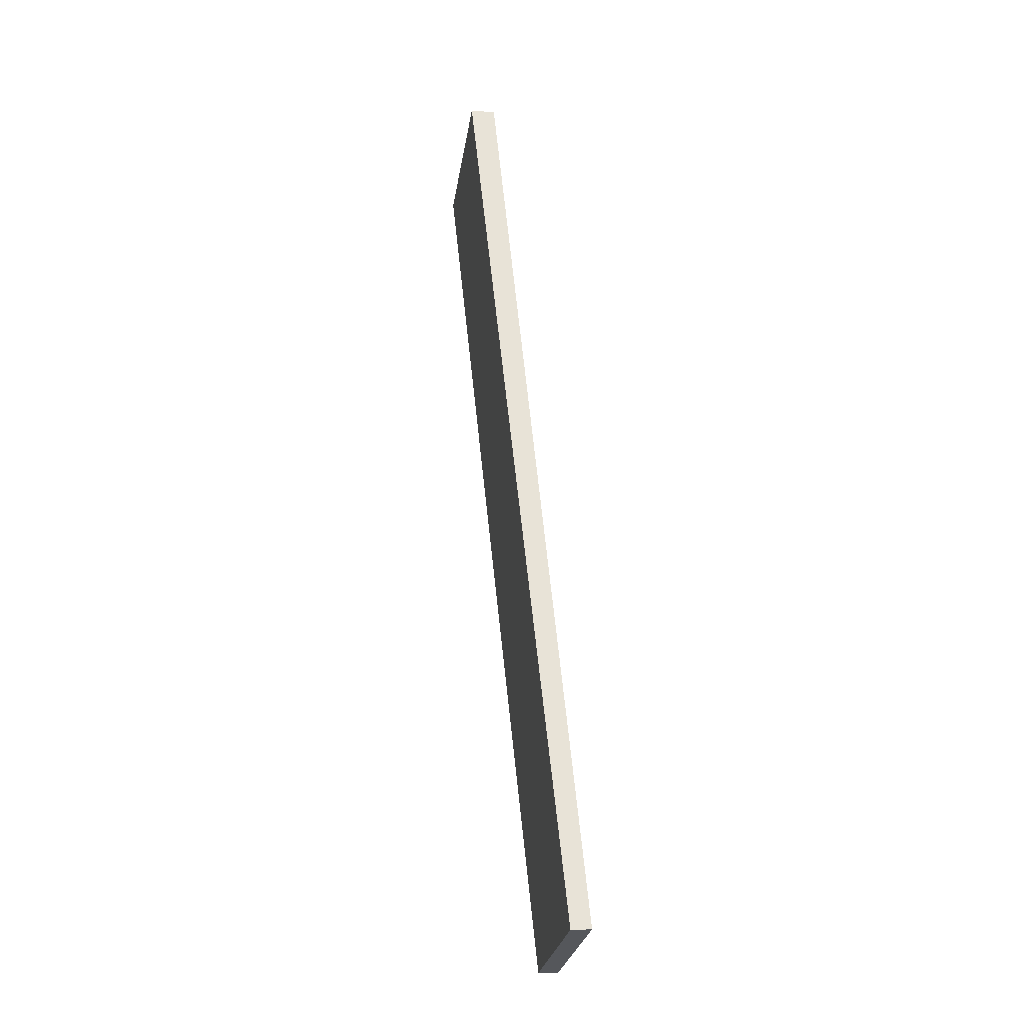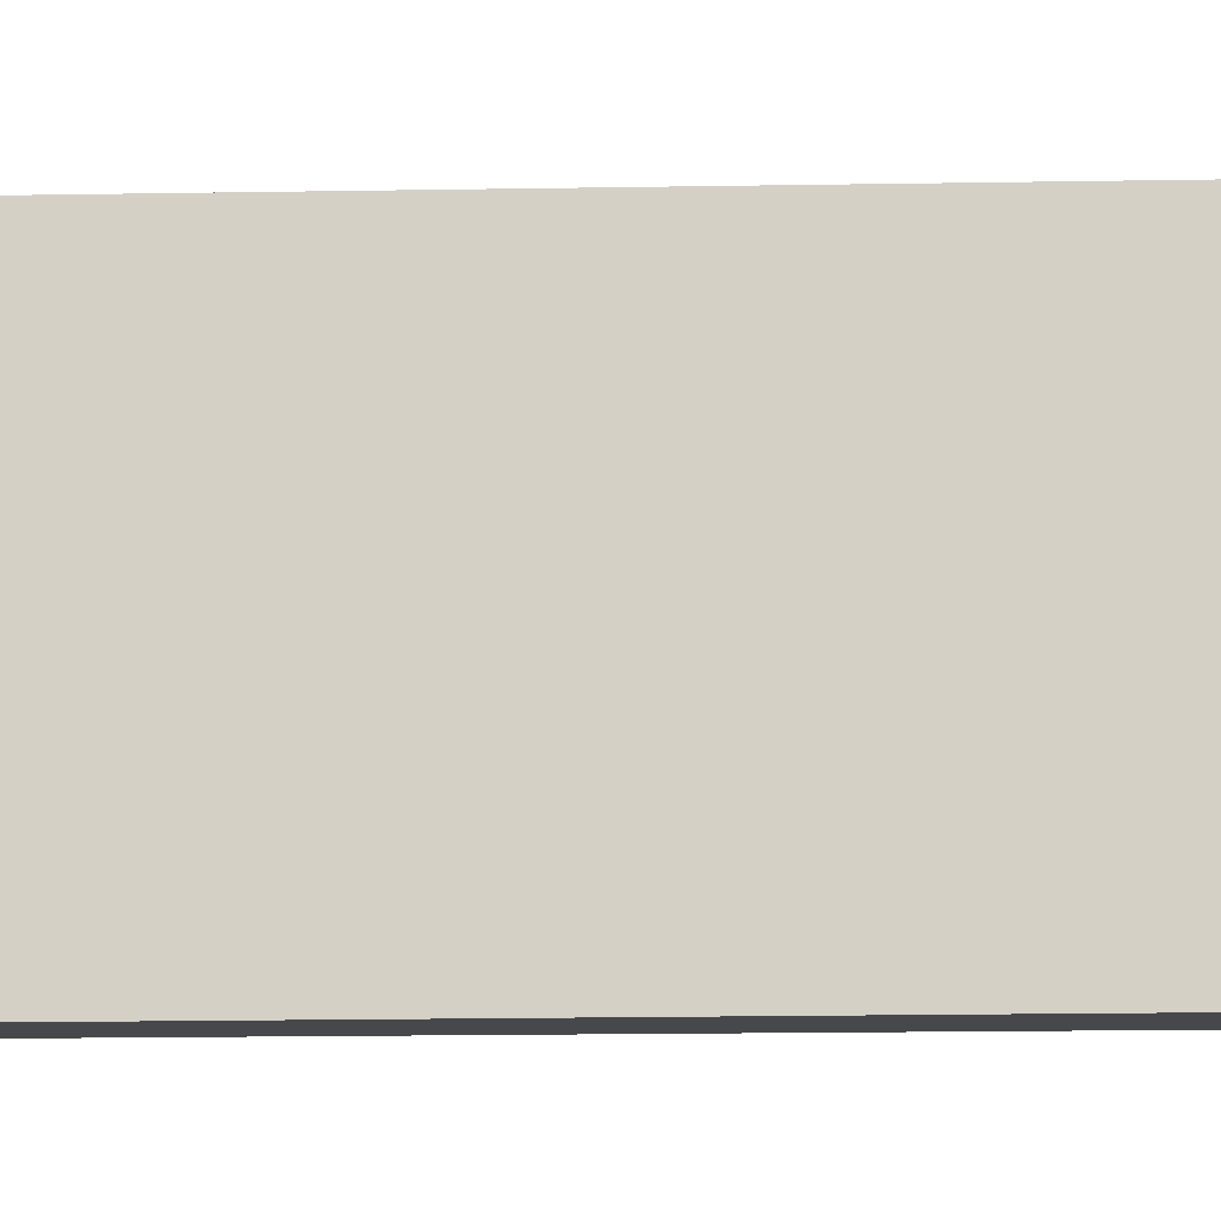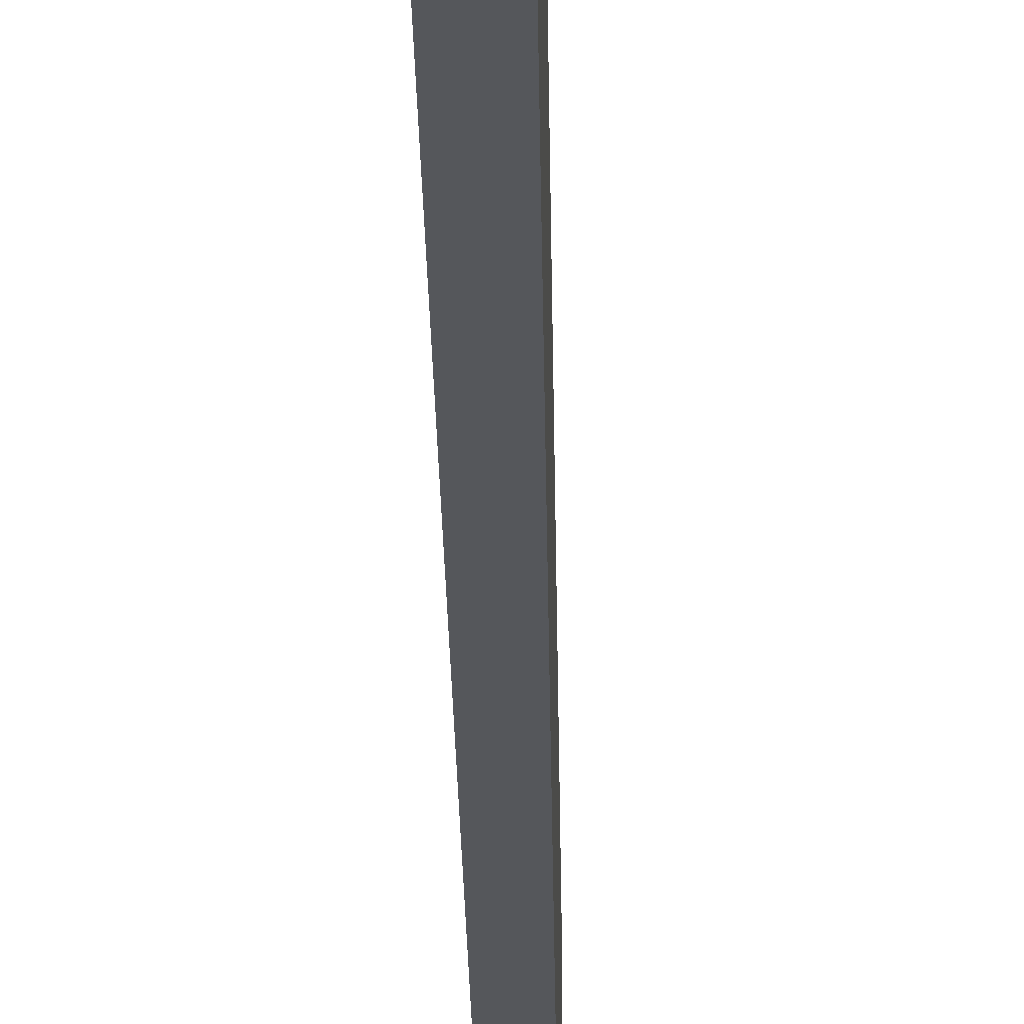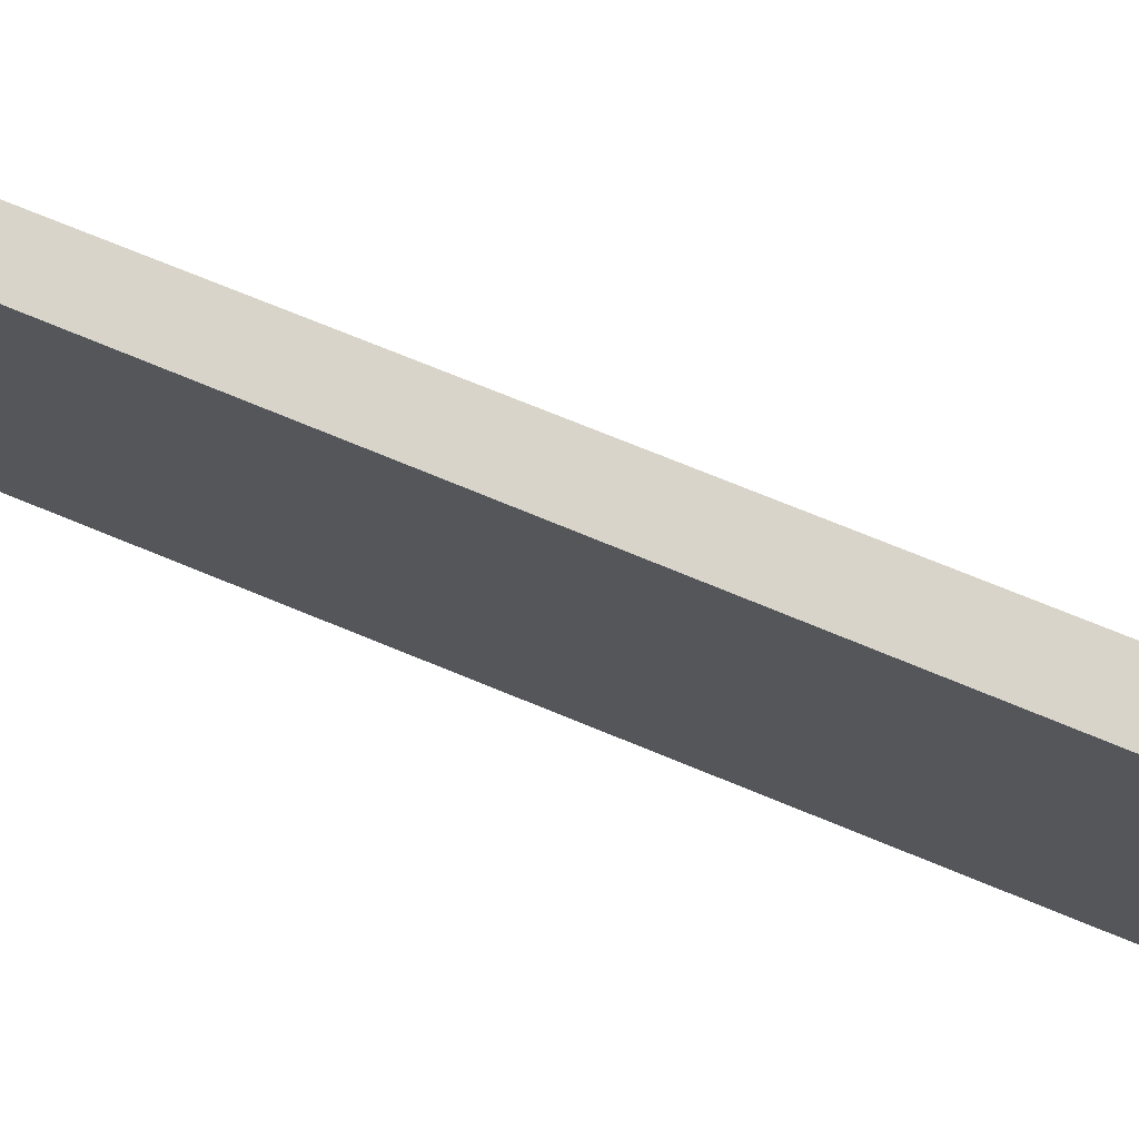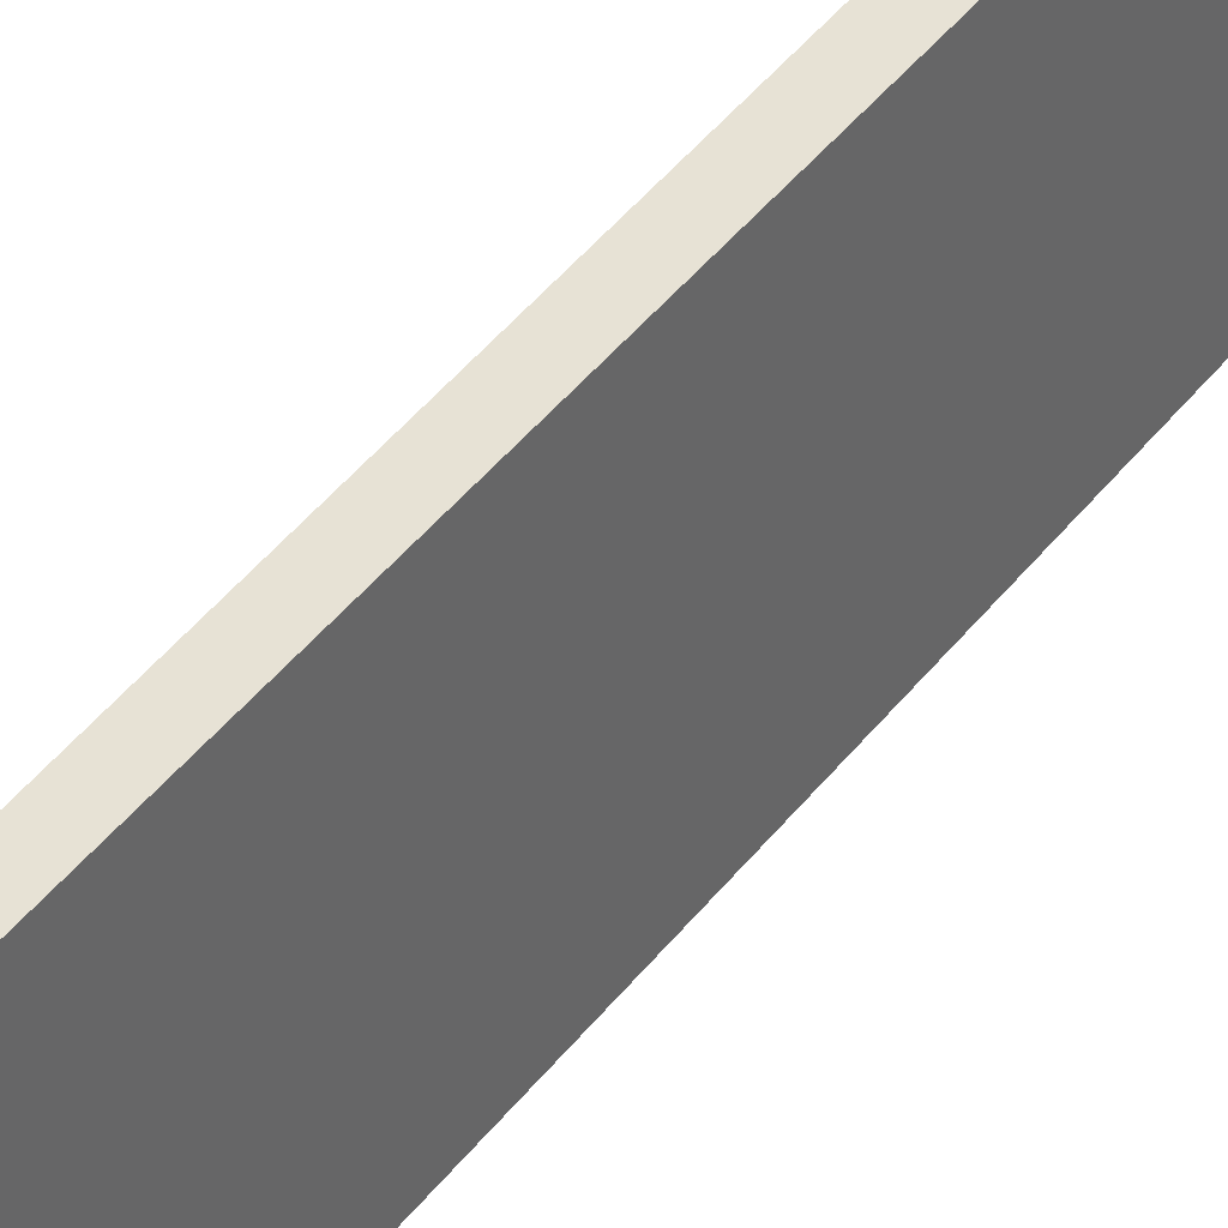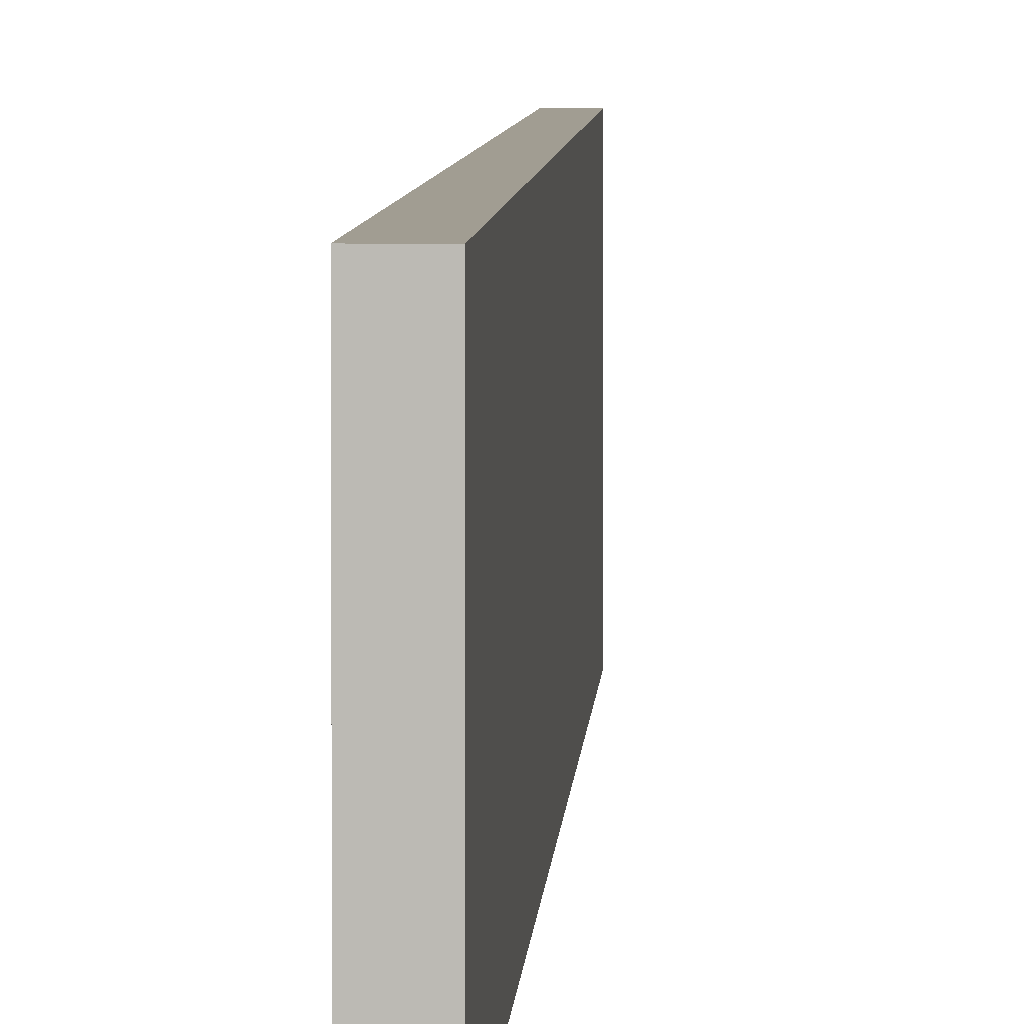
<metadata>
{"format":"obj","ext":"obj","renderer":"f3d","projection":"perspective","resolution":1024,"background":"white","views":[{"elev":-27.3,"azim":171.4,"up":"+Z"},{"elev":-11.6,"azim":-81.2,"up":"+Y"},{"elev":-26.4,"azim":6.8,"up":"+Y"},{"elev":75.7,"azim":-62.0,"up":"+Y"},{"elev":40.1,"azim":-141.3,"up":"+Y"},{"elev":4.7,"azim":8.4,"up":"+Y"}]}
</metadata>
<code>
v  1.441 2.716 14.24
v  0.304 2.716 -0.016
v  0 2.716 1.663e-16
v  1.828 2.716 14.23
v  0 0 0
v  1.441 -8.719e-16 14.24
v  1.828 -8.711e-16 14.23
v  0.304 9.797e-19 -0.016
g defaultobject
f 1 2 3
f 2 1 4
f 5 1 3
f 1 5 6
f 6 4 1
f 4 6 7
f 7 2 4
f 2 7 8
f 8 3 2
f 3 8 5
f 8 6 5
f 6 8 7

</code>
